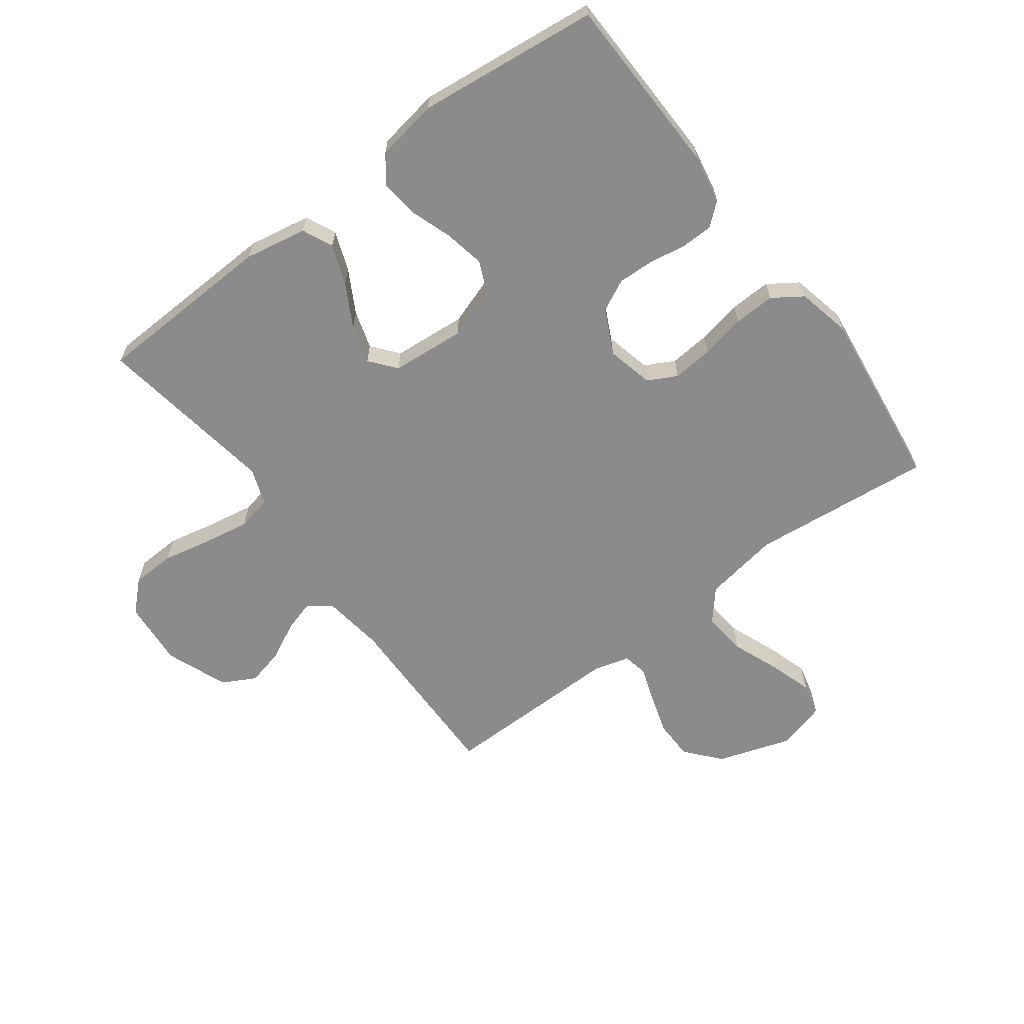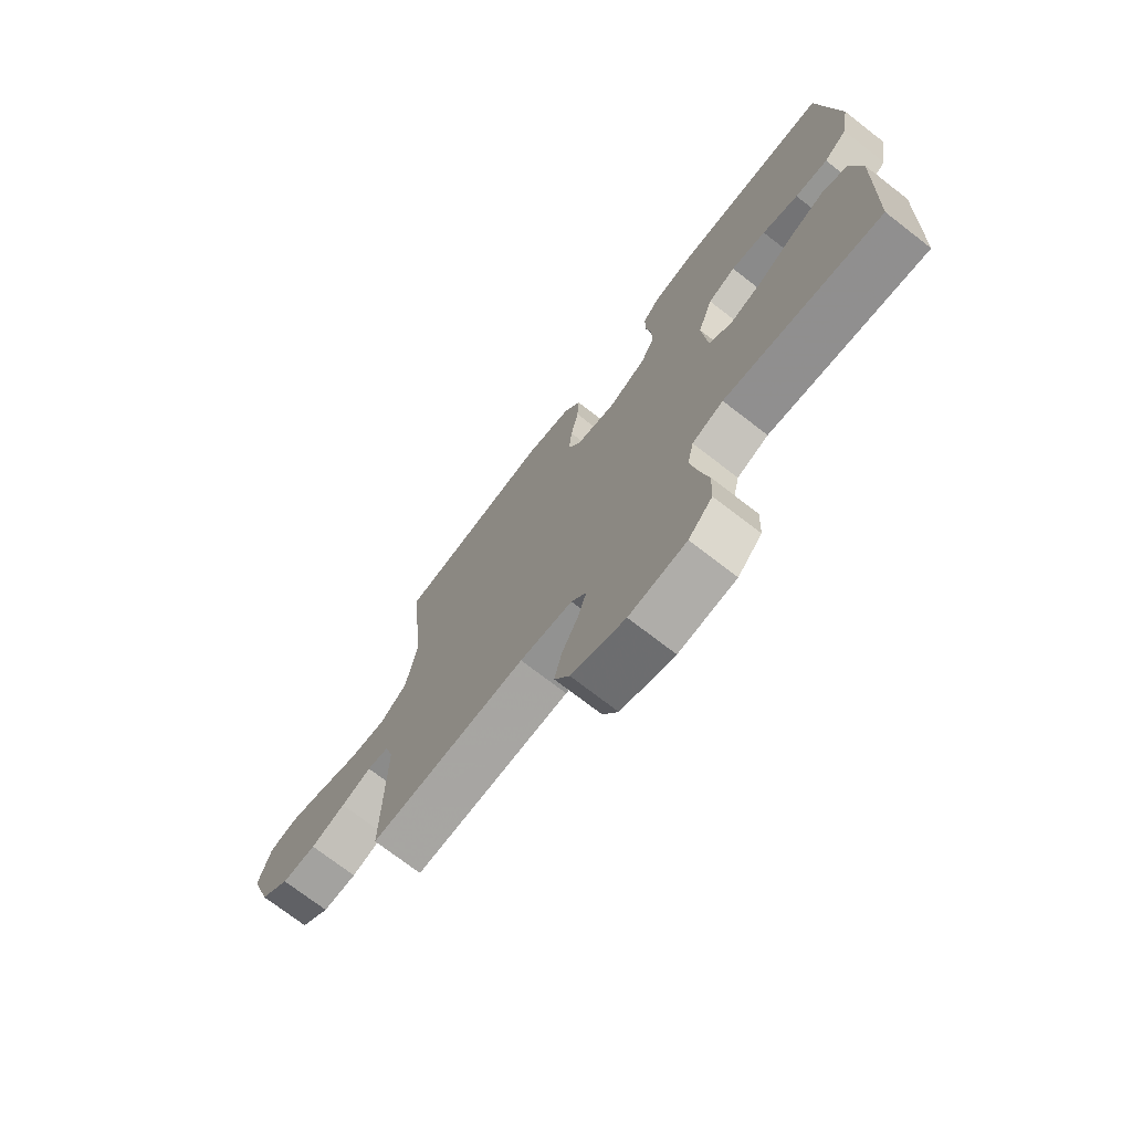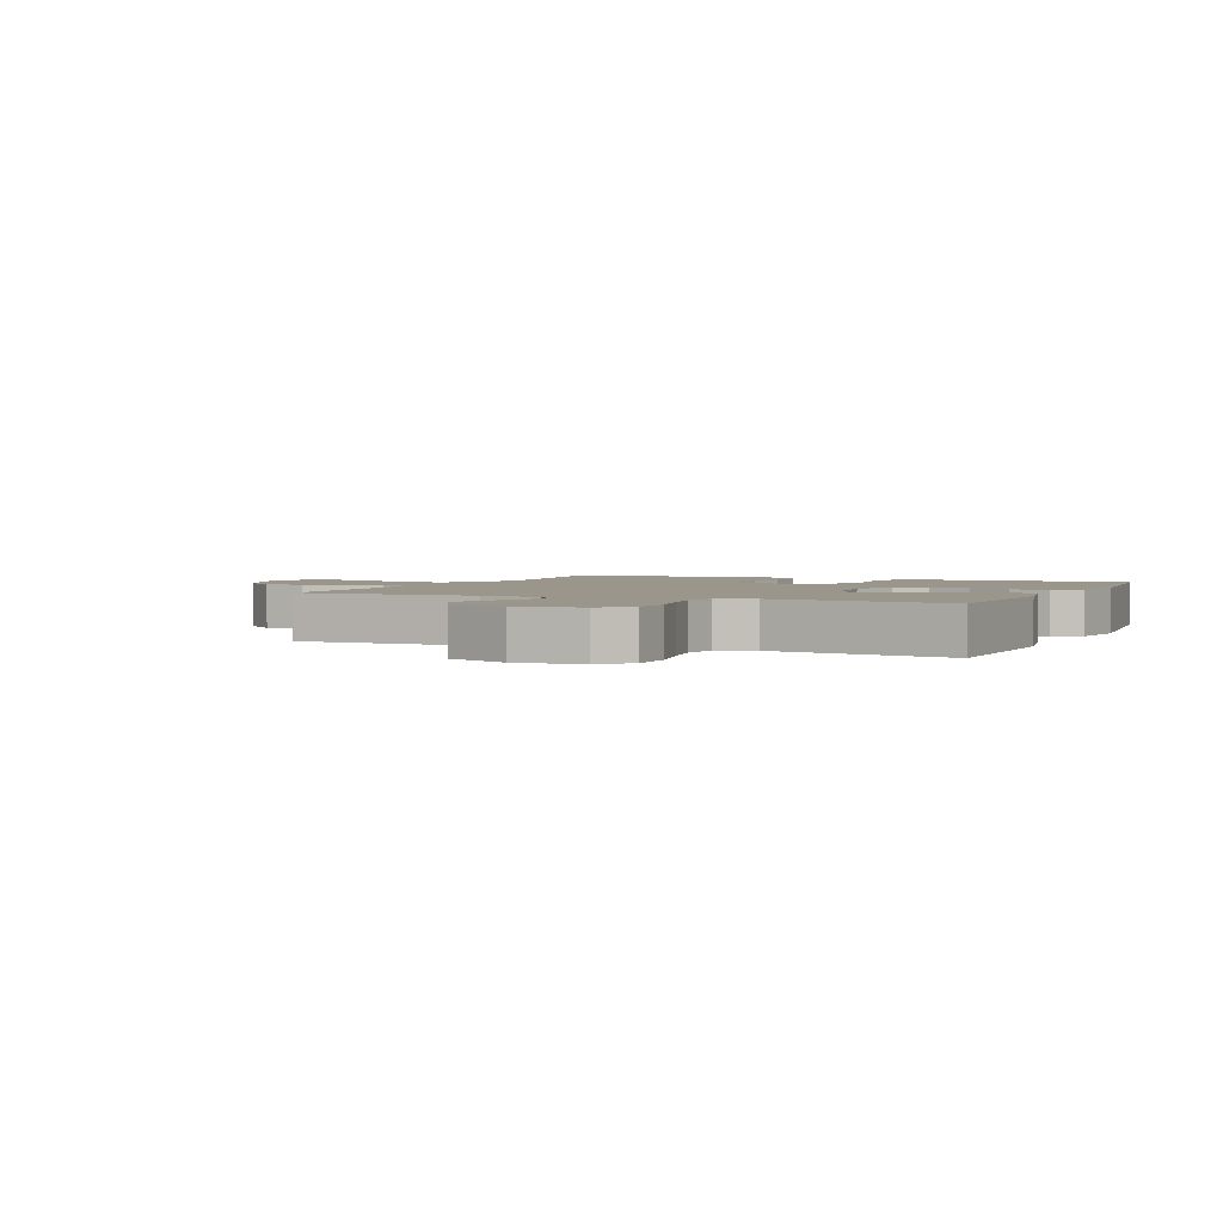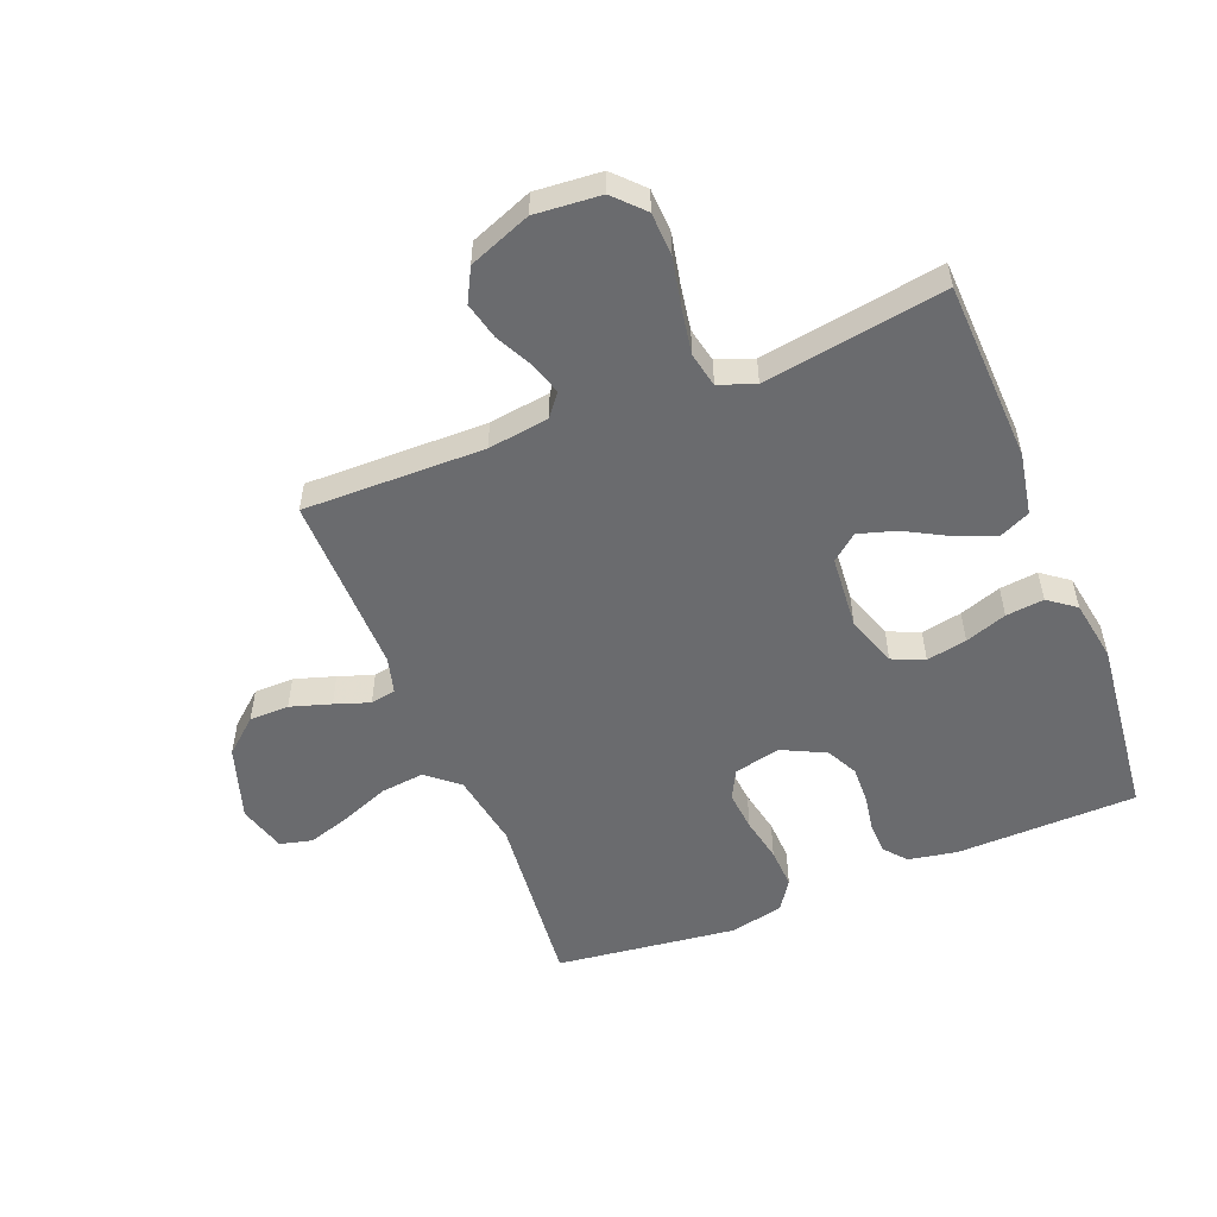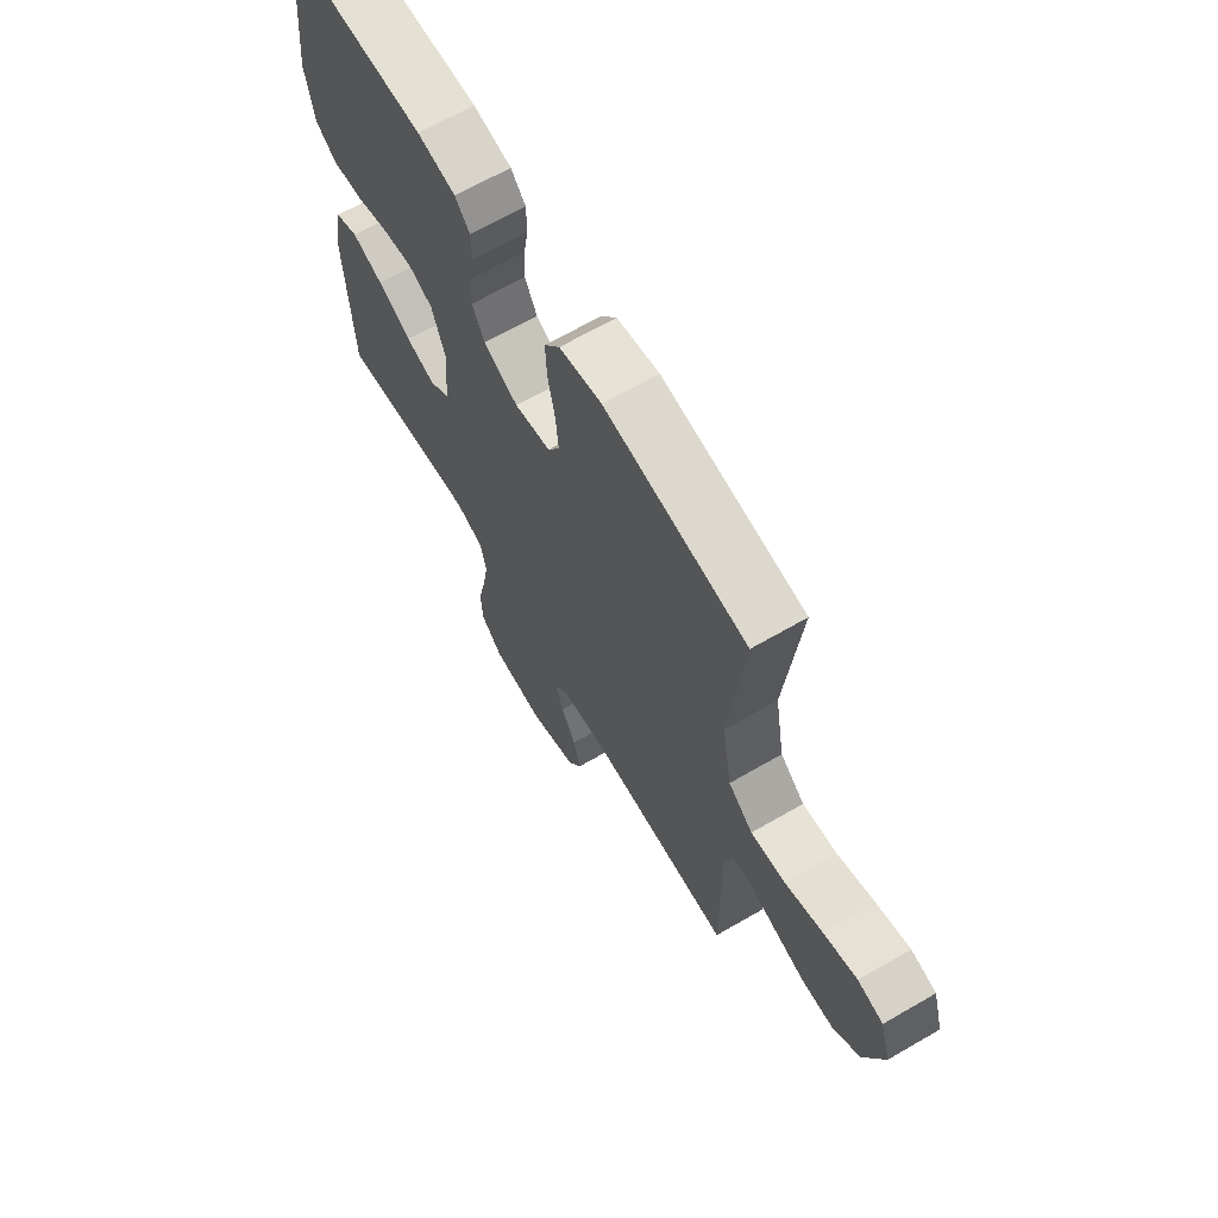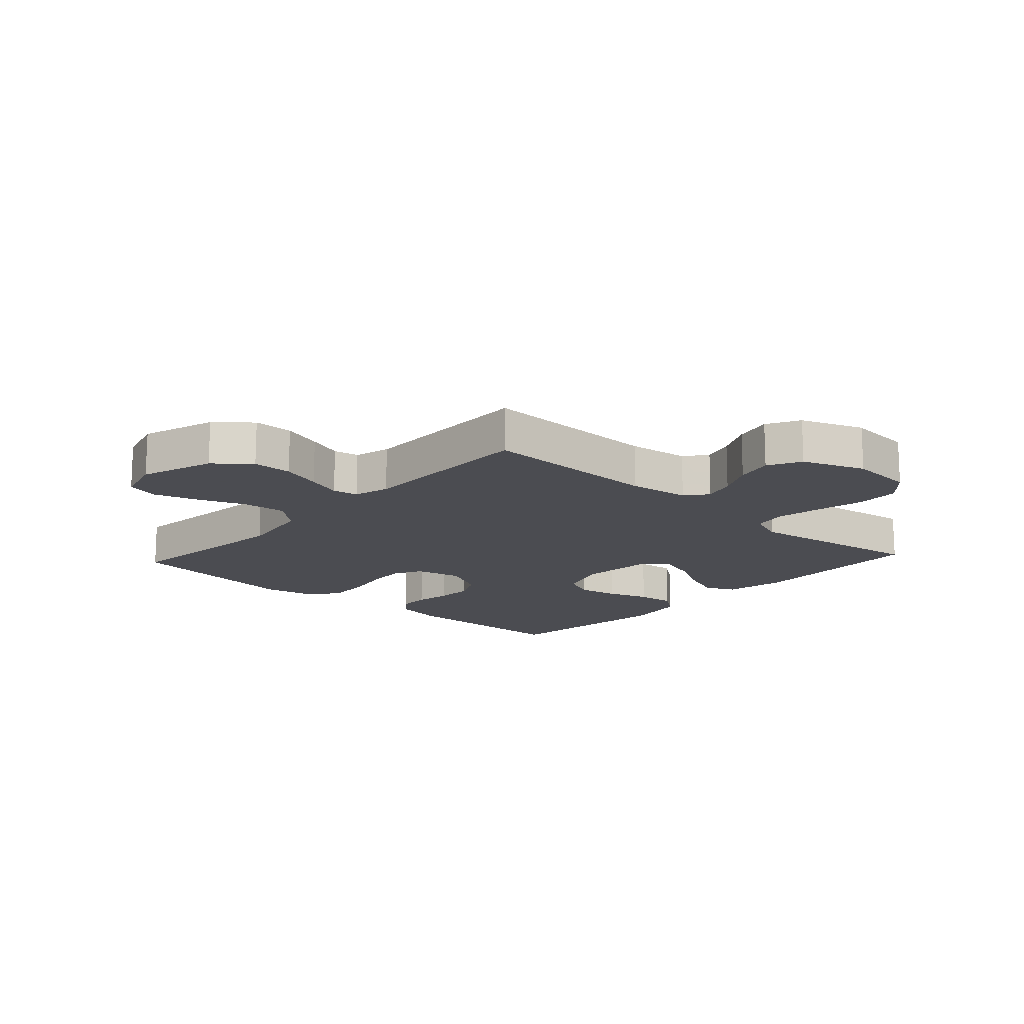
<metadata>
{"format":"obj","ext":"obj","renderer":"f3d","projection":"perspective","resolution":1024,"background":"white","views":[{"elev":-63.8,"azim":-53.3,"up":"+Y"},{"elev":-73.3,"azim":-127.7,"up":"+Z"},{"elev":2.4,"azim":-156.3,"up":"+Y"},{"elev":-53.4,"azim":-158.2,"up":"+Y"},{"elev":67.0,"azim":59.9,"up":"+Z"},{"elev":-15.3,"azim":137.5,"up":"+Y"}]}
</metadata>
<code>
v 0.5 0.07 -0.5
v 0.2 0.07 -0.496
v 0.099 0.07 -0.51
v 0.07 0.07 -0.547
v 0.086 0.07 -0.6
v 0.117 0.07 -0.661
v 0.132 0.07 -0.723
v 0.103 0.07 -0.778
v 0 0.07 -0.818
v -0.109 0.07 -0.809
v -0.155 0.07 -0.761
v -0.158 0.07 -0.689
v -0.141 0.07 -0.608
v -0.128 0.07 -0.532
v -0.14 0.07 -0.475
v -0.2 0.07 -0.453
v -0.5 0.07 -0.5
v -0.512 0.07 -0.2
v -0.493 0.07 -0.097
v -0.443 0.07 -0.074
v -0.377 0.07 -0.099
v -0.306 0.07 -0.138
v -0.243 0.07 -0.157
v -0.2 0.07 -0.122
v -0.19 0.07 0
v -0.219 0.07 0.085
v -0.272 0.07 0.108
v -0.339 0.07 0.095
v -0.408 0.07 0.071
v -0.471 0.07 0.064
v -0.516 0.07 0.098
v -0.533 0.07 0.2
v -0.5 0.07 0.5
v -0.2 0.07 0.507
v -0.119 0.07 0.492
v -0.088 0.07 0.455
v -0.087 0.07 0.402
v -0.097 0.07 0.341
v -0.099 0.07 0.281
v -0.073 0.07 0.229
v 0 0.07 0.193
v 0.077 0.07 0.211
v 0.102 0.07 0.259
v 0.096 0.07 0.326
v 0.081 0.07 0.4
v 0.078 0.07 0.468
v 0.111 0.07 0.517
v 0.2 0.07 0.537
v 0.5 0.07 0.5
v 0.47 0.07 0.2
v 0.491 0.07 0.075
v 0.543 0.07 0.031
v 0.615 0.07 0.039
v 0.694 0.07 0.07
v 0.766 0.07 0.093
v 0.82 0.07 0.08
v 0.843 0.07 0
v 0.803 0.07 -0.123
v 0.746 0.07 -0.172
v 0.68 0.07 -0.173
v 0.613 0.07 -0.152
v 0.555 0.07 -0.132
v 0.513 0.07 -0.14
v 0.497 0.07 -0.2
v 0.5 0 -0.5
v 0.2 0 -0.496
v 0.099 0 -0.51
v 0.07 0 -0.547
v 0.086 0 -0.6
v 0.117 0 -0.661
v 0.132 0 -0.723
v 0.103 0 -0.778
v 0 0 -0.818
v -0.109 0 -0.809
v -0.155 0 -0.761
v -0.158 0 -0.689
v -0.141 0 -0.608
v -0.128 0 -0.532
v -0.14 0 -0.475
v -0.2 0 -0.453
v -0.5 0 -0.5
v -0.512 0 -0.2
v -0.493 0 -0.097
v -0.443 0 -0.074
v -0.377 0 -0.099
v -0.306 0 -0.138
v -0.243 0 -0.157
v -0.2 0 -0.122
v -0.19 0 0
v -0.219 0 0.085
v -0.272 0 0.108
v -0.339 0 0.095
v -0.408 0 0.071
v -0.471 0 0.064
v -0.516 0 0.098
v -0.533 0 0.2
v -0.5 0 0.5
v -0.2 0 0.507
v -0.119 0 0.492
v -0.088 0 0.455
v -0.087 0 0.402
v -0.097 0 0.341
v -0.099 0 0.281
v -0.073 0 0.229
v 0 0 0.193
v 0.077 0 0.211
v 0.102 0 0.259
v 0.096 0 0.326
v 0.081 0 0.4
v 0.078 0 0.468
v 0.111 0 0.517
v 0.2 0 0.537
v 0.5 0 0.5
v 0.47 0 0.2
v 0.491 0 0.075
v 0.543 0 0.031
v 0.615 0 0.039
v 0.694 0 0.07
v 0.766 0 0.093
v 0.82 0 0.08
v 0.843 0 0
v 0.803 0 -0.123
v 0.746 0 -0.172
v 0.68 0 -0.173
v 0.613 0 -0.152
v 0.555 0 -0.132
v 0.513 0 -0.14
v 0.497 0 -0.2
f 59 60 61 62
f 57 58 59 62
f 57 62 63
f 56 57 63
f 53 54 55 56
f 53 56 63
f 52 53 63
f 51 52 63 64
f 47 48 49 50
f 44 45 46 47
f 43 44 47 50
f 42 43 50 51
f 35 36 37 38
f 35 38 39
f 34 35 39
f 33 34 39
f 32 33 39 40
f 28 29 30 31
f 27 28 31 32
f 19 20 21 22
f 19 22 23
f 16 17 18 19
f 15 16 19 23
f 10 11 12 13
f 10 13 14
f 9 10 14
f 8 9 14 15
f 5 6 7 8
f 4 5 8 15
f 51 64 1 2
f 41 42 51 2
f 27 32 40 41
f 26 27 41
f 25 26 41 2
f 24 25 2 3
f 15 23 24
f 3 4 15 24
f 126 125 124 123
f 126 123 122 121
f 127 126 121
f 127 121 120
f 120 119 118 117
f 127 120 117
f 127 117 116
f 128 127 116 115
f 114 113 112 111
f 111 110 109 108
f 114 111 108 107
f 115 114 107 106
f 102 101 100 99
f 103 102 99
f 103 99 98
f 103 98 97
f 104 103 97 96
f 95 94 93 92
f 96 95 92 91
f 86 85 84 83
f 87 86 83
f 83 82 81 80
f 87 83 80 79
f 77 76 75 74
f 78 77 74
f 78 74 73
f 79 78 73 72
f 72 71 70 69
f 79 72 69 68
f 66 65 128 115
f 66 115 106 105
f 105 104 96 91
f 105 91 90
f 66 105 90 89
f 67 66 89 88
f 88 87 79
f 88 79 68 67
f 1 65 66 2
f 2 66 67 3
f 3 67 68 4
f 4 68 69 5
f 5 69 70 6
f 6 70 71 7
f 7 71 72 8
f 8 72 73 9
f 9 73 74 10
f 10 74 75 11
f 11 75 76 12
f 12 76 77 13
f 13 77 78 14
f 14 78 79 15
f 15 79 80 16
f 16 80 81 17
f 17 81 82 18
f 18 82 83 19
f 19 83 84 20
f 20 84 85 21
f 21 85 86 22
f 22 86 87 23
f 23 87 88 24
f 24 88 89 25
f 25 89 90 26
f 26 90 91 27
f 27 91 92 28
f 28 92 93 29
f 29 93 94 30
f 30 94 95 31
f 31 95 96 32
f 32 96 97 33
f 33 97 98 34
f 34 98 99 35
f 35 99 100 36
f 36 100 101 37
f 37 101 102 38
f 38 102 103 39
f 39 103 104 40
f 40 104 105 41
f 41 105 106 42
f 42 106 107 43
f 43 107 108 44
f 44 108 109 45
f 45 109 110 46
f 46 110 111 47
f 47 111 112 48
f 48 112 113 49
f 49 113 114 50
f 50 114 115 51
f 51 115 116 52
f 52 116 117 53
f 53 117 118 54
f 54 118 119 55
f 55 119 120 56
f 56 120 121 57
f 57 121 122 58
f 58 122 123 59
f 59 123 124 60
f 60 124 125 61
f 61 125 126 62
f 62 126 127 63
f 63 127 128 64
f 64 128 65 1

</code>
